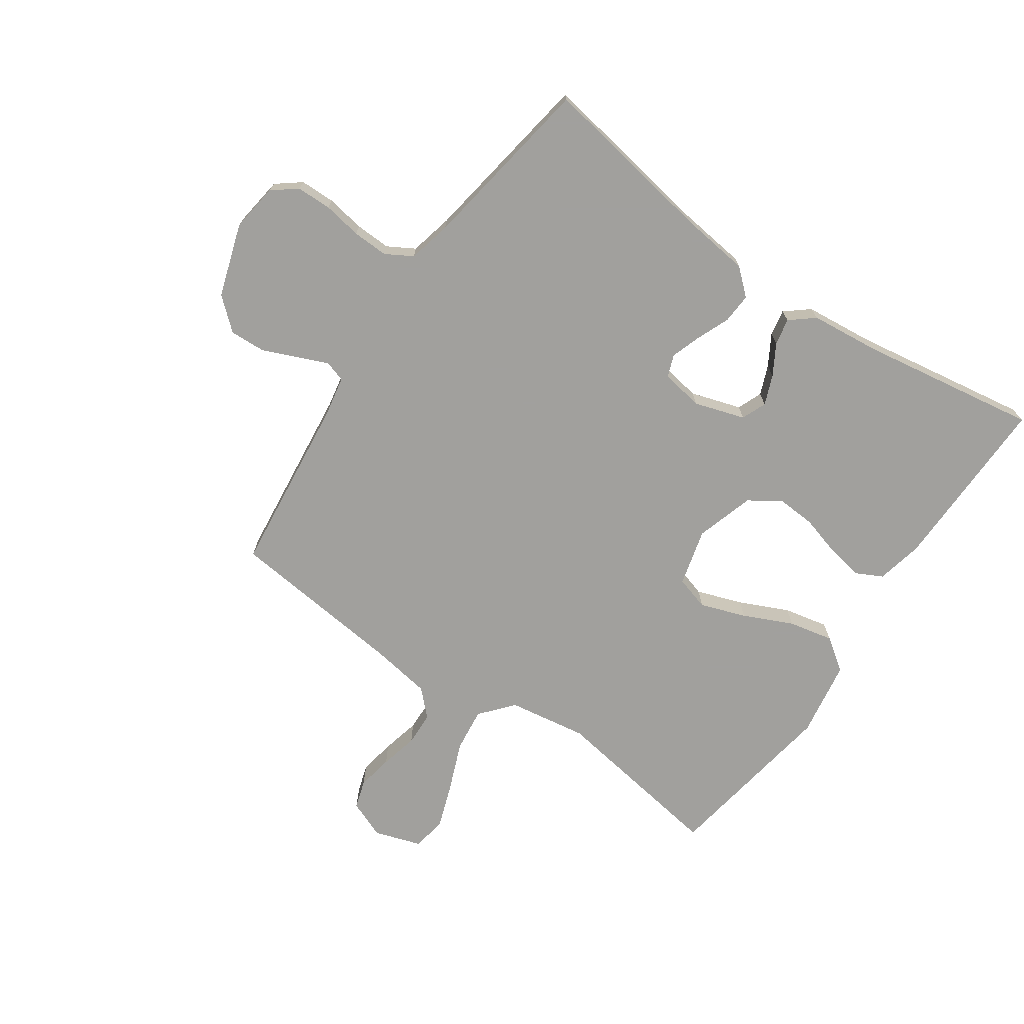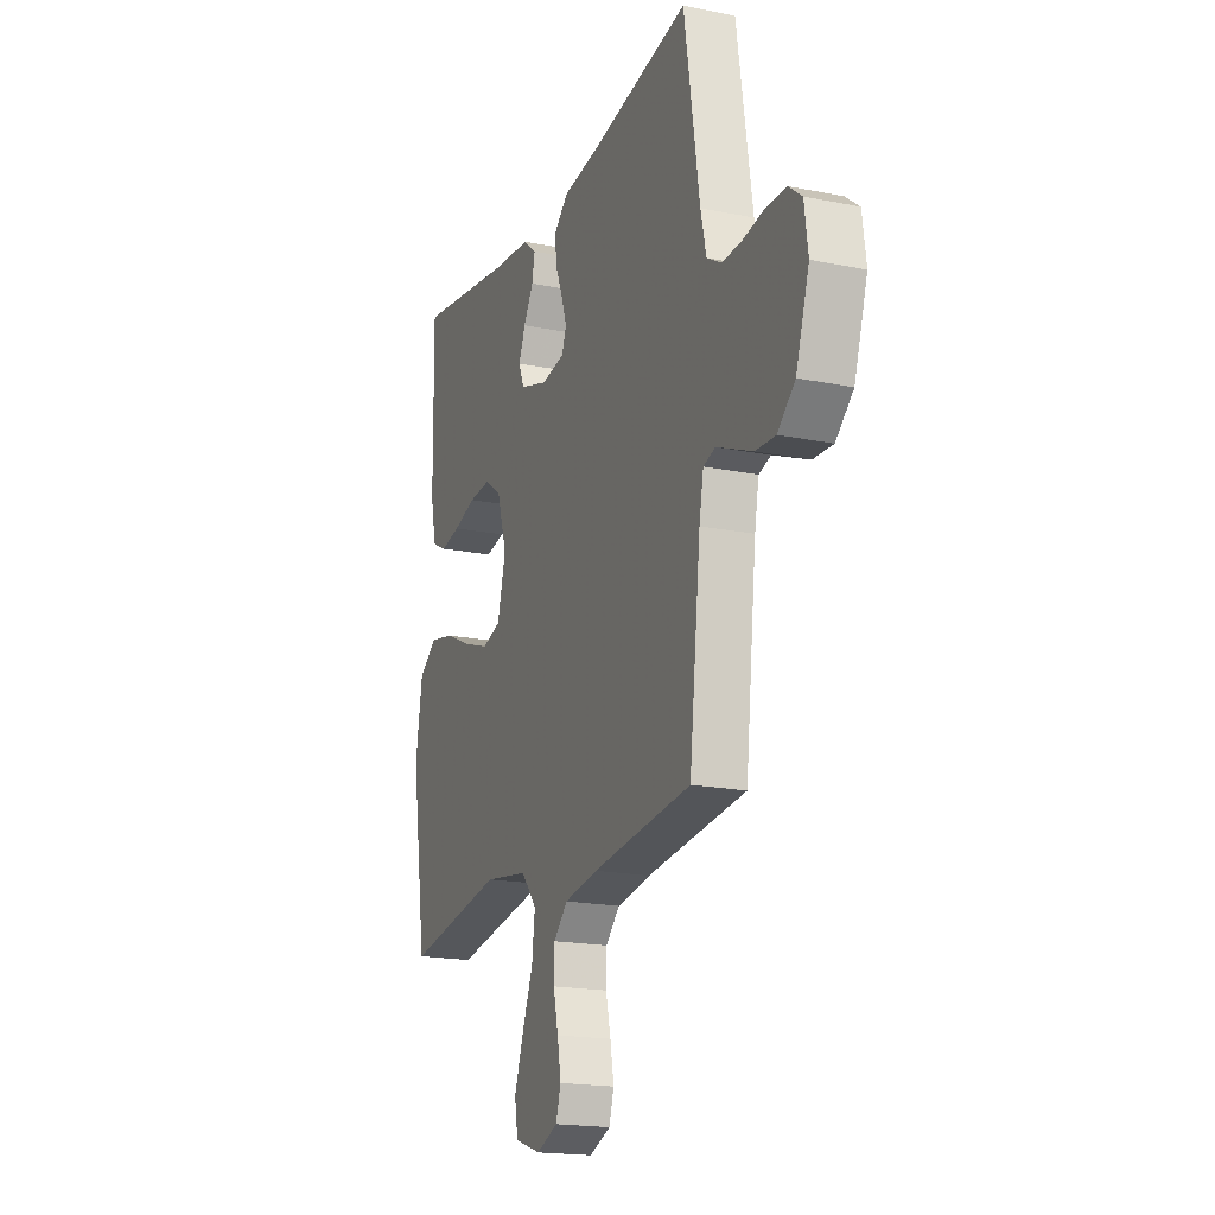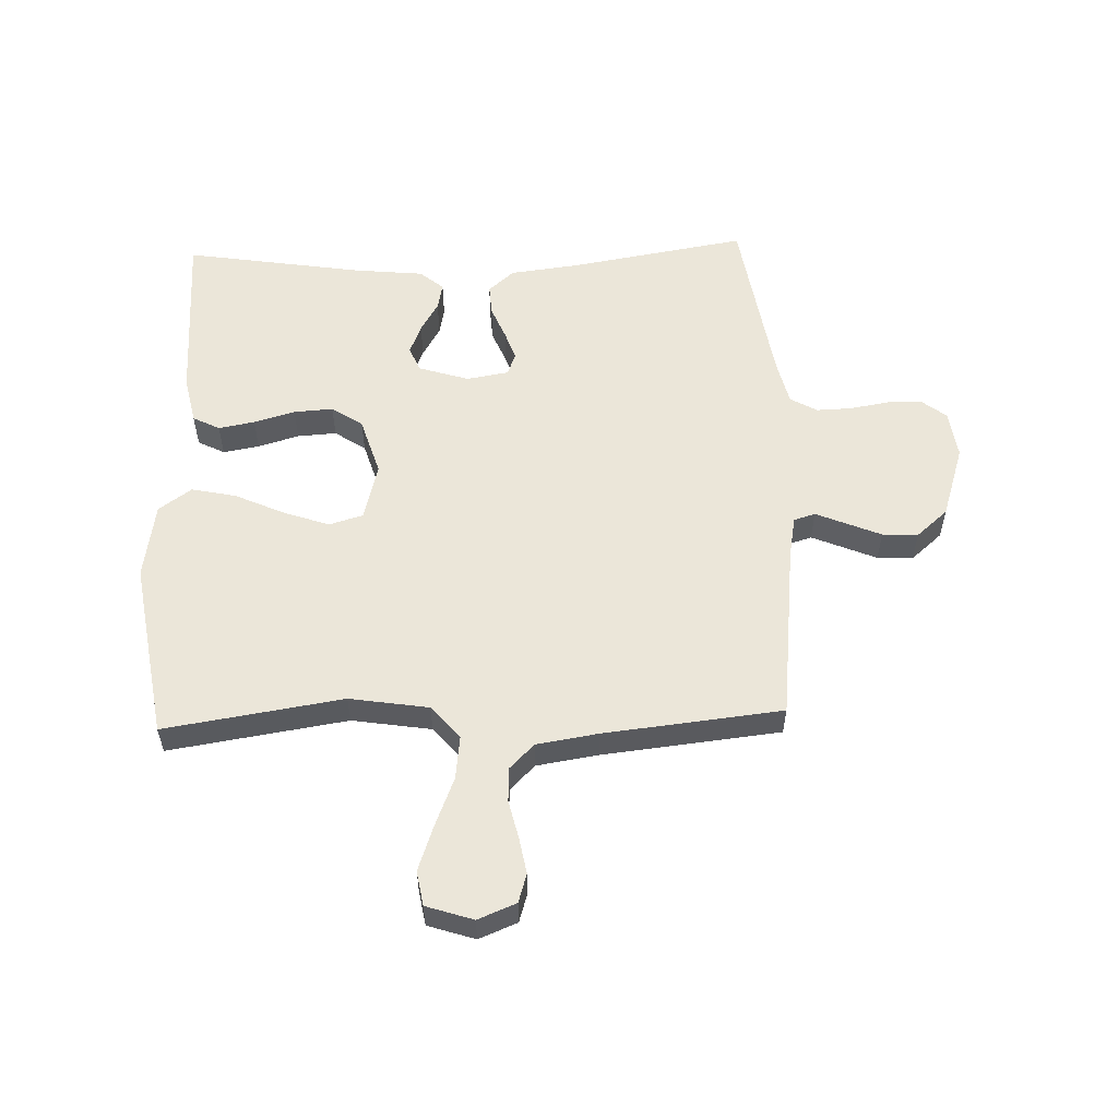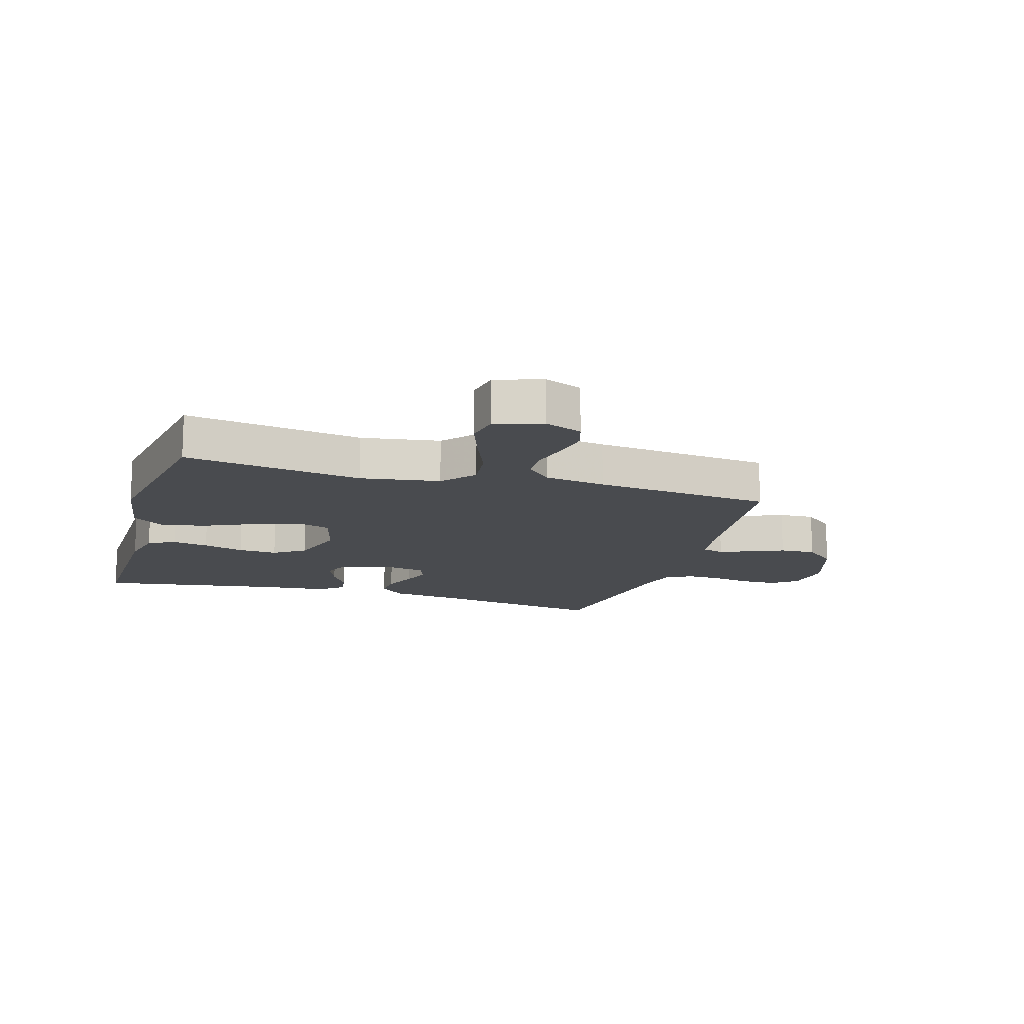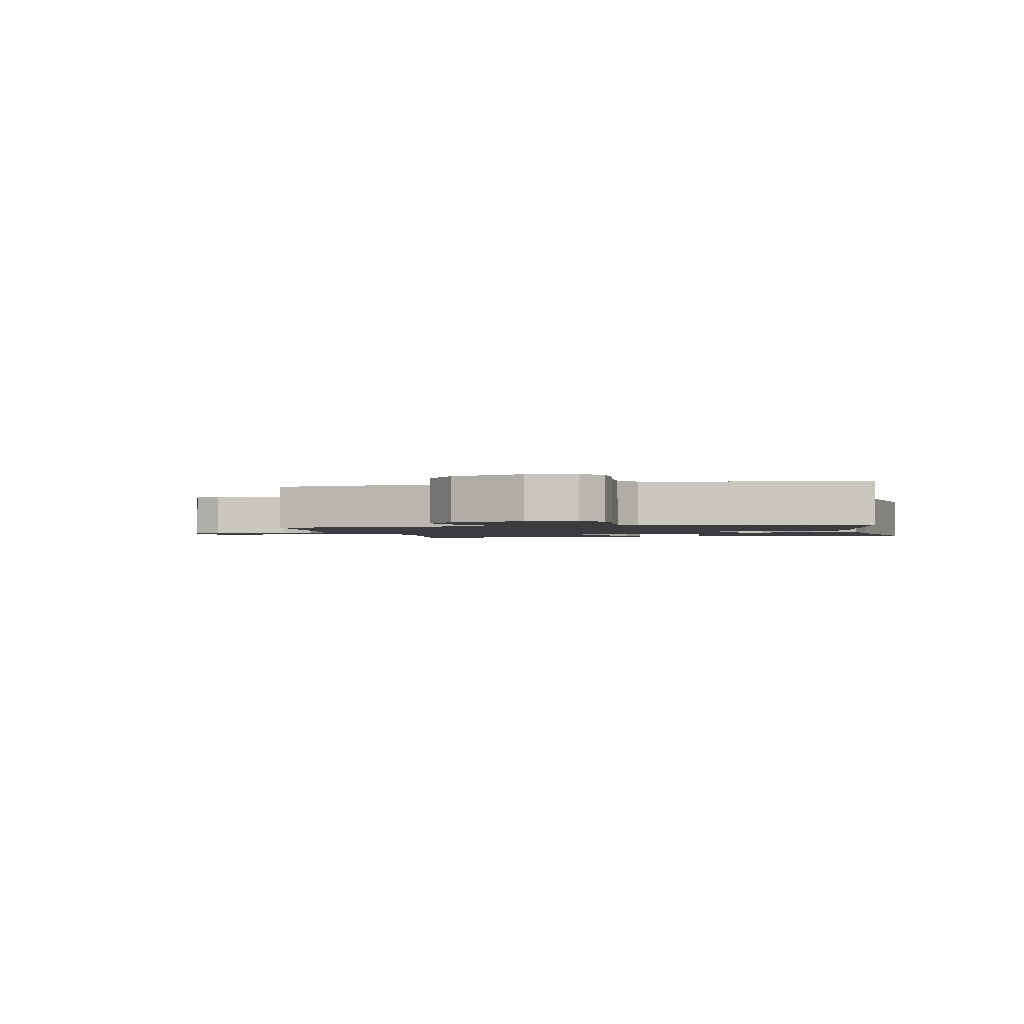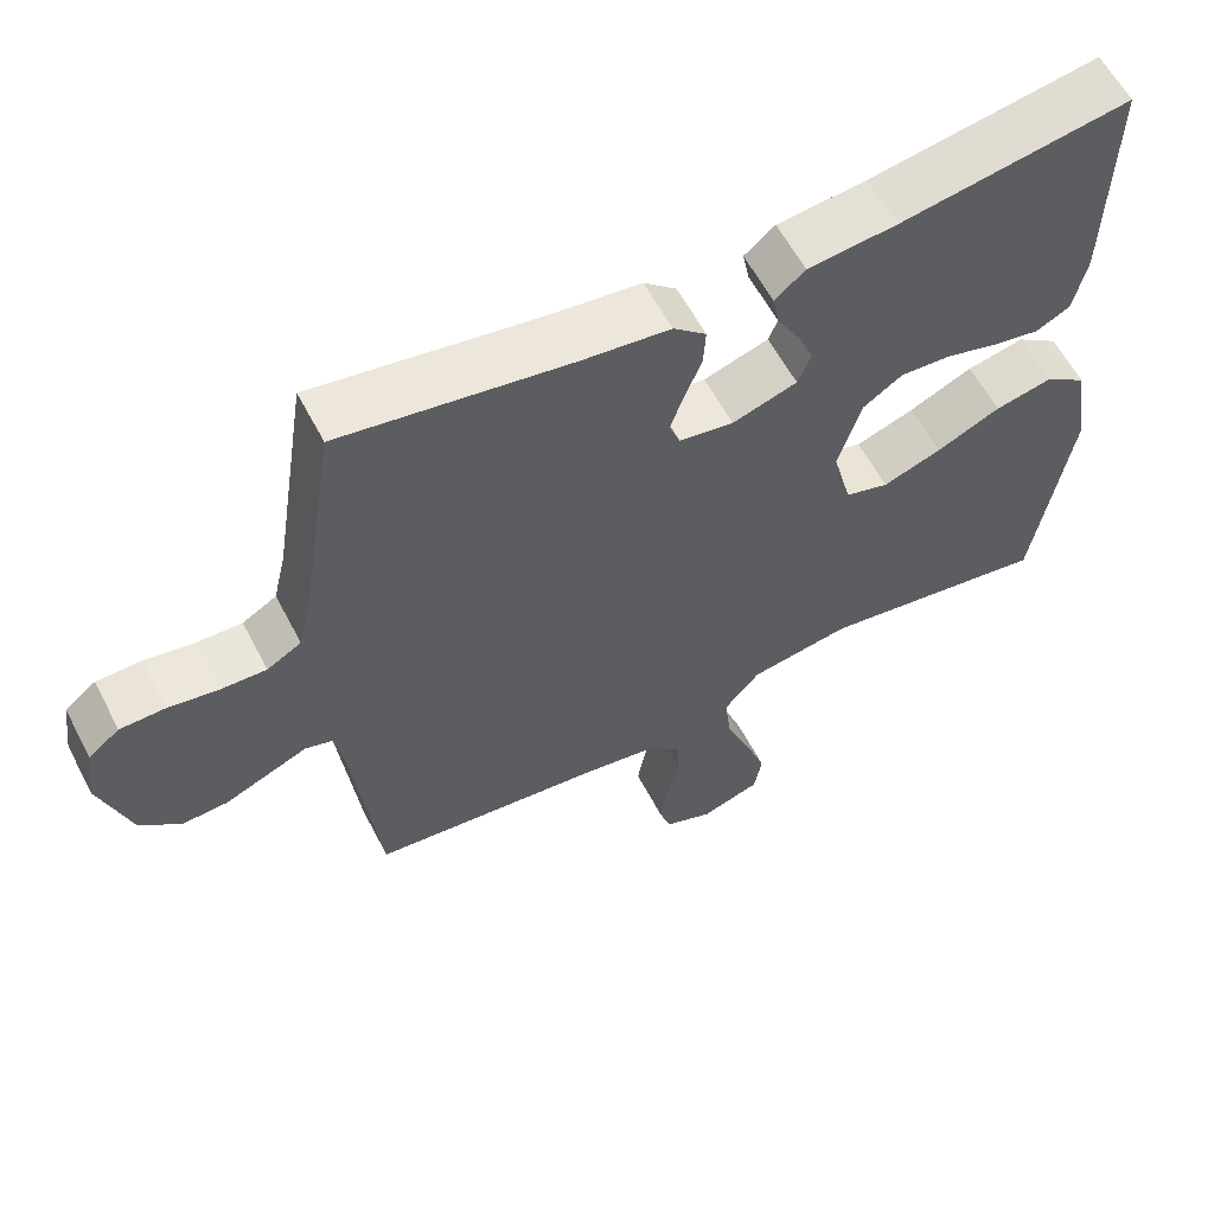
<metadata>
{"format":"obj","ext":"obj","renderer":"f3d","projection":"perspective","resolution":1024,"background":"white","views":[{"elev":-71.7,"azim":-34.6,"up":"+Y"},{"elev":-18.7,"azim":-111.1,"up":"+Z"},{"elev":56.0,"azim":178.0,"up":"+Y"},{"elev":-14.1,"azim":163.3,"up":"+Y"},{"elev":-1.7,"azim":-77.5,"up":"+Y"},{"elev":59.7,"azim":-27.5,"up":"+Z"}]}
</metadata>
<code>
v 0.5 0.07 0.5
v 0.495 0.07 0.2
v 0.478 0.07 0.121
v 0.433 0.07 0.098
v 0.372 0.07 0.109
v 0.303 0.07 0.129
v 0.237 0.07 0.133
v 0.185 0.07 0.098
v 0.155 0.07 0
v 0.18 0.07 -0.096
v 0.237 0.07 -0.113
v 0.314 0.07 -0.086
v 0.397 0.07 -0.048
v 0.472 0.07 -0.032
v 0.527 0.07 -0.071
v 0.548 0.07 -0.2
v 0.5 0.07 -0.5
v 0.2 0.07 -0.454
v 0.067 0.07 -0.475
v 0.02 0.07 -0.53
v 0.029 0.07 -0.604
v 0.062 0.07 -0.686
v 0.089 0.07 -0.762
v 0.079 0.07 -0.82
v 0 0.07 -0.846
v -0.064 0.07 -0.82
v -0.079 0.07 -0.772
v -0.068 0.07 -0.711
v -0.053 0.07 -0.647
v -0.055 0.07 -0.59
v -0.097 0.07 -0.548
v -0.2 0.07 -0.532
v -0.5 0.07 -0.5
v -0.534 0.07 -0.2
v -0.547 0.07 -0.131
v -0.583 0.07 -0.12
v -0.633 0.07 -0.141
v -0.692 0.07 -0.166
v -0.752 0.07 -0.169
v -0.805 0.07 -0.123
v -0.845 0.07 0
v -0.834 0.07 0.081
v -0.793 0.07 0.113
v -0.734 0.07 0.114
v -0.669 0.07 0.103
v -0.609 0.07 0.101
v -0.564 0.07 0.127
v -0.547 0.07 0.2
v -0.5 0.07 0.5
v -0.2 0.07 0.45
v -0.085 0.07 0.436
v -0.042 0.07 0.398
v -0.045 0.07 0.347
v -0.068 0.07 0.291
v -0.085 0.07 0.241
v -0.071 0.07 0.204
v 0 0.07 0.192
v 0.085 0.07 0.219
v 0.102 0.07 0.261
v 0.082 0.07 0.311
v 0.052 0.07 0.362
v 0.043 0.07 0.407
v 0.083 0.07 0.44
v 0.2 0.07 0.452
v 0.5 0 0.5
v 0.495 0 0.2
v 0.478 0 0.121
v 0.433 0 0.098
v 0.372 0 0.109
v 0.303 0 0.129
v 0.237 0 0.133
v 0.185 0 0.098
v 0.155 0 0
v 0.18 0 -0.096
v 0.237 0 -0.113
v 0.314 0 -0.086
v 0.397 0 -0.048
v 0.472 0 -0.032
v 0.527 0 -0.071
v 0.548 0 -0.2
v 0.5 0 -0.5
v 0.2 0 -0.454
v 0.067 0 -0.475
v 0.02 0 -0.53
v 0.029 0 -0.604
v 0.062 0 -0.686
v 0.089 0 -0.762
v 0.079 0 -0.82
v 0 0 -0.846
v -0.064 0 -0.82
v -0.079 0 -0.772
v -0.068 0 -0.711
v -0.053 0 -0.647
v -0.055 0 -0.59
v -0.097 0 -0.548
v -0.2 0 -0.532
v -0.5 0 -0.5
v -0.534 0 -0.2
v -0.547 0 -0.131
v -0.583 0 -0.12
v -0.633 0 -0.141
v -0.692 0 -0.166
v -0.752 0 -0.169
v -0.805 0 -0.123
v -0.845 0 0
v -0.834 0 0.081
v -0.793 0 0.113
v -0.734 0 0.114
v -0.669 0 0.103
v -0.609 0 0.101
v -0.564 0 0.127
v -0.547 0 0.2
v -0.5 0 0.5
v -0.2 0 0.45
v -0.085 0 0.436
v -0.042 0 0.398
v -0.045 0 0.347
v -0.068 0 0.291
v -0.085 0 0.241
v -0.071 0 0.204
v 0 0 0.192
v 0.085 0 0.219
v 0.102 0 0.261
v 0.082 0 0.311
v 0.052 0 0.362
v 0.043 0 0.407
v 0.083 0 0.44
v 0.2 0 0.452
f 62 63 64
f 61 62 64
f 60 61 64
f 4 5 6
f 3 4 6
f 2 3 6
f 1 2 6
f 64 1 6
f 60 64 6
f 59 60 6
f 58 59 6 7
f 57 58 7 8
f 56 57 8 9
f 52 53 54
f 51 52 54
f 50 51 54
f 50 54 55
f 49 50 55
f 48 49 55
f 47 48 55 56
f 43 44 45
f 42 43 45
f 41 42 45
f 40 41 45
f 39 40 45
f 38 39 45
f 37 38 45
f 36 37 45 46
f 56 9 10
f 47 56 10
f 46 47 10
f 36 46 10
f 35 36 10
f 27 28 29
f 26 27 29
f 25 26 29
f 24 25 29
f 23 24 29
f 22 23 29
f 21 22 29
f 20 21 29 30
f 19 20 30 31
f 16 17 18
f 15 16 18
f 14 15 18
f 13 14 18
f 12 13 18
f 11 12 18 19
f 19 31 32
f 11 19 32
f 10 11 32
f 35 10 32
f 34 35 32
f 32 33 34
f 128 127 126
f 128 126 125
f 128 125 124
f 70 69 68
f 70 68 67
f 70 67 66
f 70 66 65
f 70 65 128
f 70 128 124
f 70 124 123
f 71 70 123 122
f 72 71 122 121
f 73 72 121 120
f 118 117 116
f 118 116 115
f 118 115 114
f 119 118 114
f 119 114 113
f 119 113 112
f 120 119 112 111
f 109 108 107
f 109 107 106
f 109 106 105
f 109 105 104
f 109 104 103
f 109 103 102
f 109 102 101
f 110 109 101 100
f 74 73 120
f 74 120 111
f 74 111 110
f 74 110 100
f 74 100 99
f 93 92 91
f 93 91 90
f 93 90 89
f 93 89 88
f 93 88 87
f 93 87 86
f 93 86 85
f 94 93 85 84
f 95 94 84 83
f 82 81 80
f 82 80 79
f 82 79 78
f 82 78 77
f 82 77 76
f 83 82 76 75
f 96 95 83
f 96 83 75
f 96 75 74
f 96 74 99
f 96 99 98
f 98 97 96
f 1 65 66 2
f 2 66 67 3
f 3 67 68 4
f 4 68 69 5
f 5 69 70 6
f 6 70 71 7
f 7 71 72 8
f 8 72 73 9
f 9 73 74 10
f 10 74 75 11
f 11 75 76 12
f 12 76 77 13
f 13 77 78 14
f 14 78 79 15
f 15 79 80 16
f 16 80 81 17
f 17 81 82 18
f 18 82 83 19
f 19 83 84 20
f 20 84 85 21
f 21 85 86 22
f 22 86 87 23
f 23 87 88 24
f 24 88 89 25
f 25 89 90 26
f 26 90 91 27
f 27 91 92 28
f 28 92 93 29
f 29 93 94 30
f 30 94 95 31
f 31 95 96 32
f 32 96 97 33
f 33 97 98 34
f 34 98 99 35
f 35 99 100 36
f 36 100 101 37
f 37 101 102 38
f 38 102 103 39
f 39 103 104 40
f 40 104 105 41
f 41 105 106 42
f 42 106 107 43
f 43 107 108 44
f 44 108 109 45
f 45 109 110 46
f 46 110 111 47
f 47 111 112 48
f 48 112 113 49
f 49 113 114 50
f 50 114 115 51
f 51 115 116 52
f 52 116 117 53
f 53 117 118 54
f 54 118 119 55
f 55 119 120 56
f 56 120 121 57
f 57 121 122 58
f 58 122 123 59
f 59 123 124 60
f 60 124 125 61
f 61 125 126 62
f 62 126 127 63
f 63 127 128 64
f 64 128 65 1

</code>
